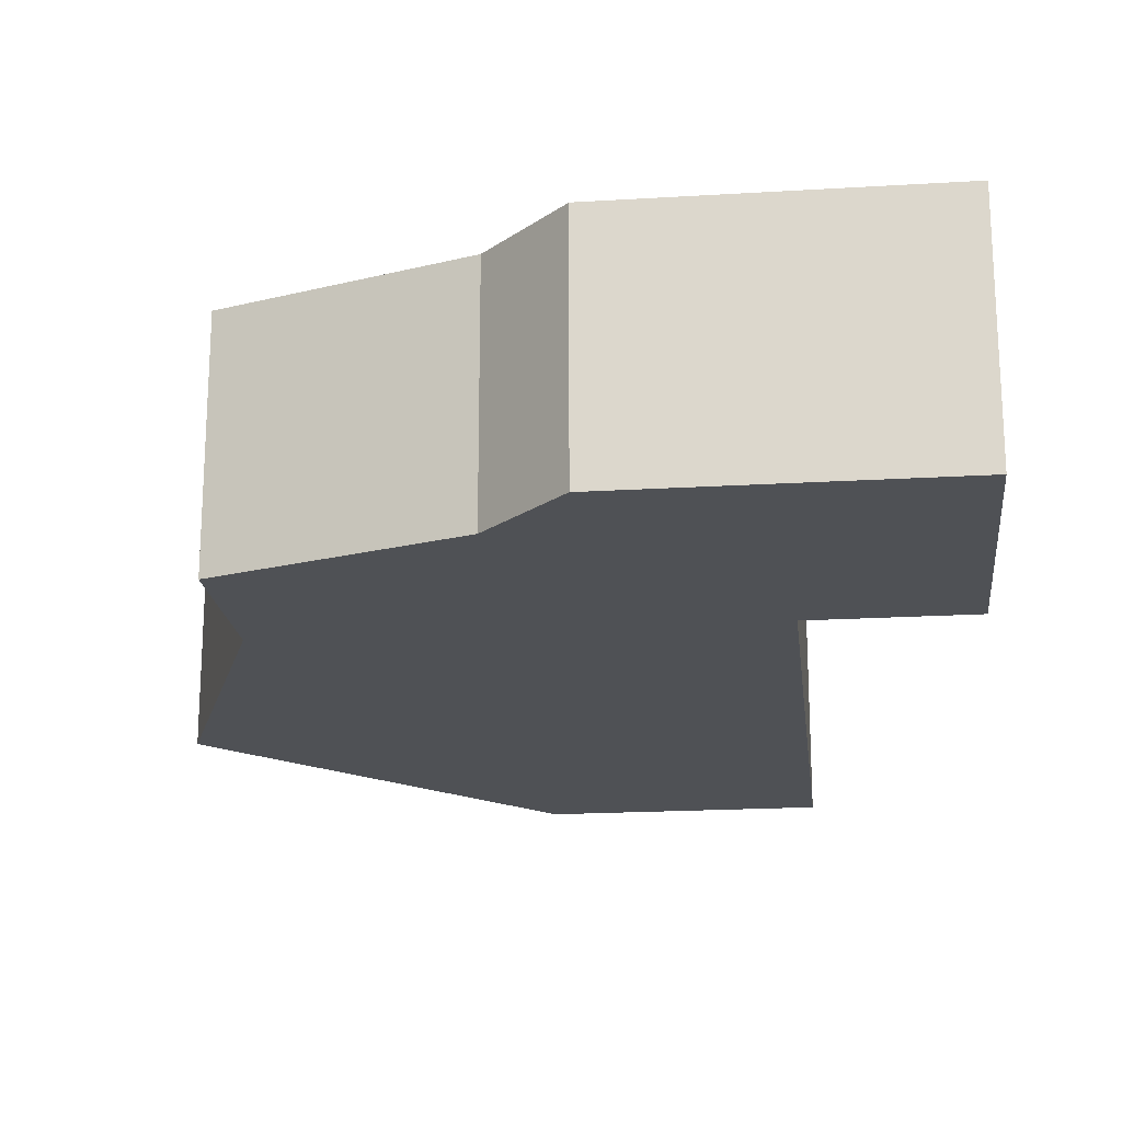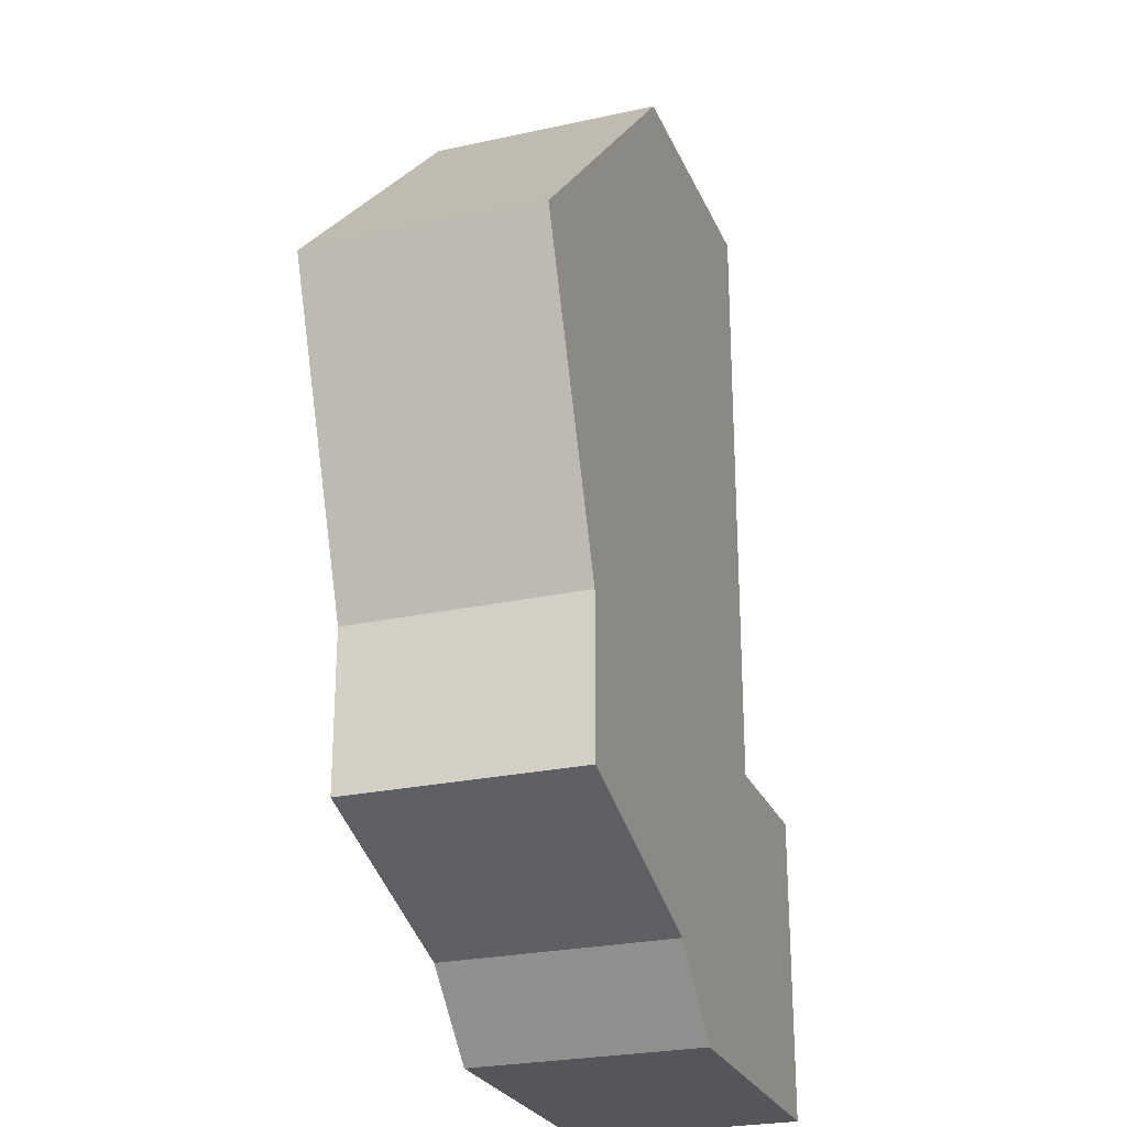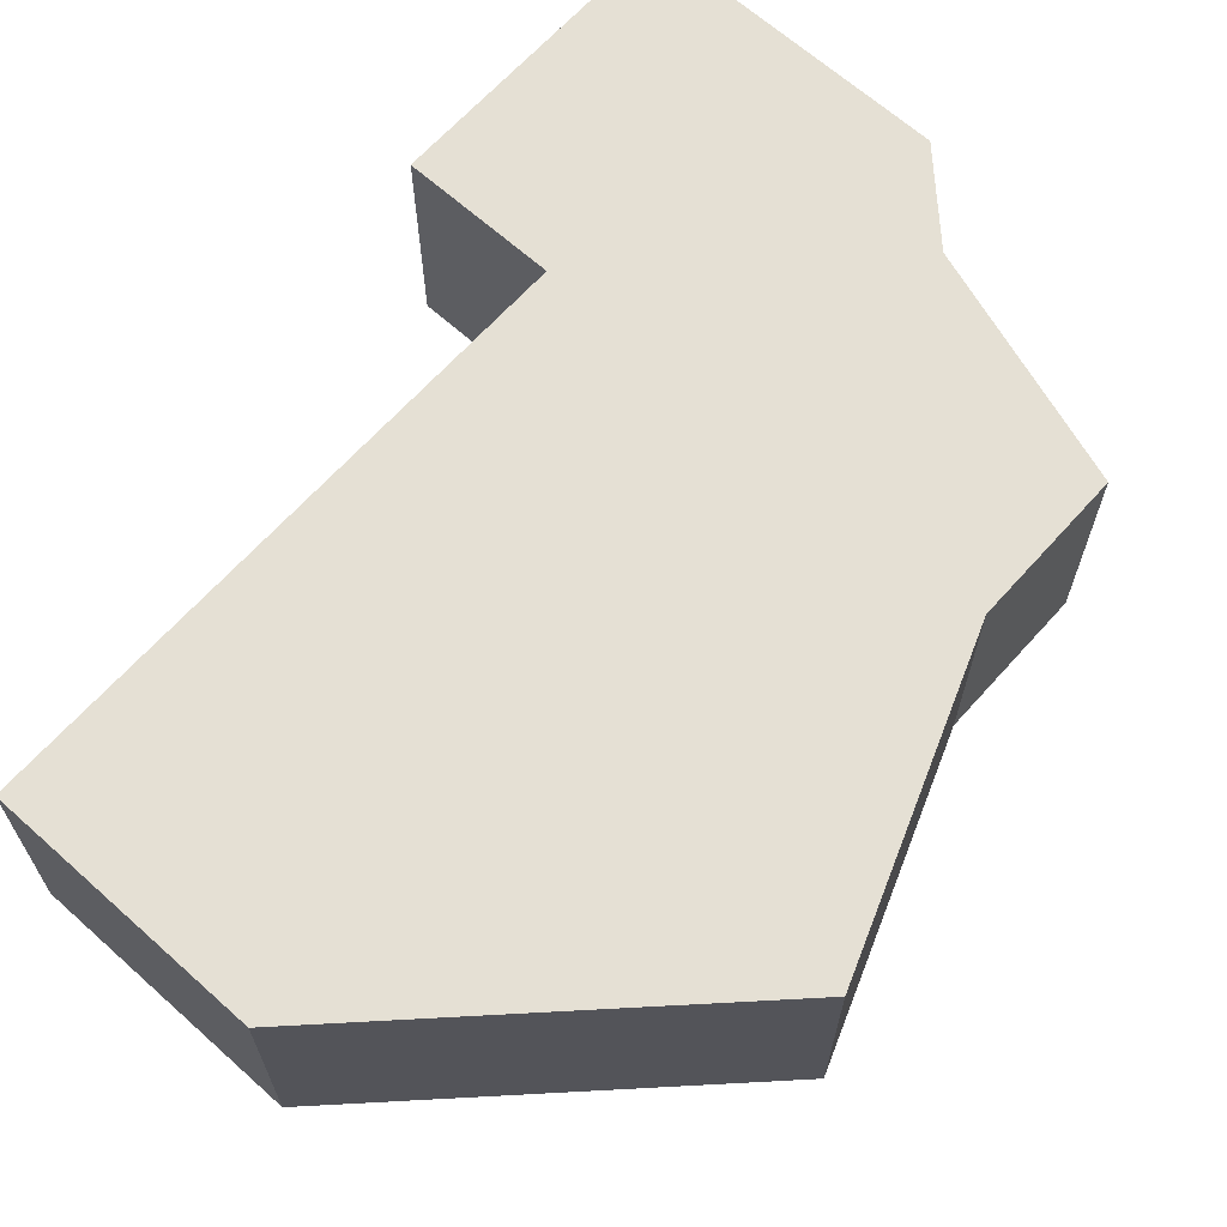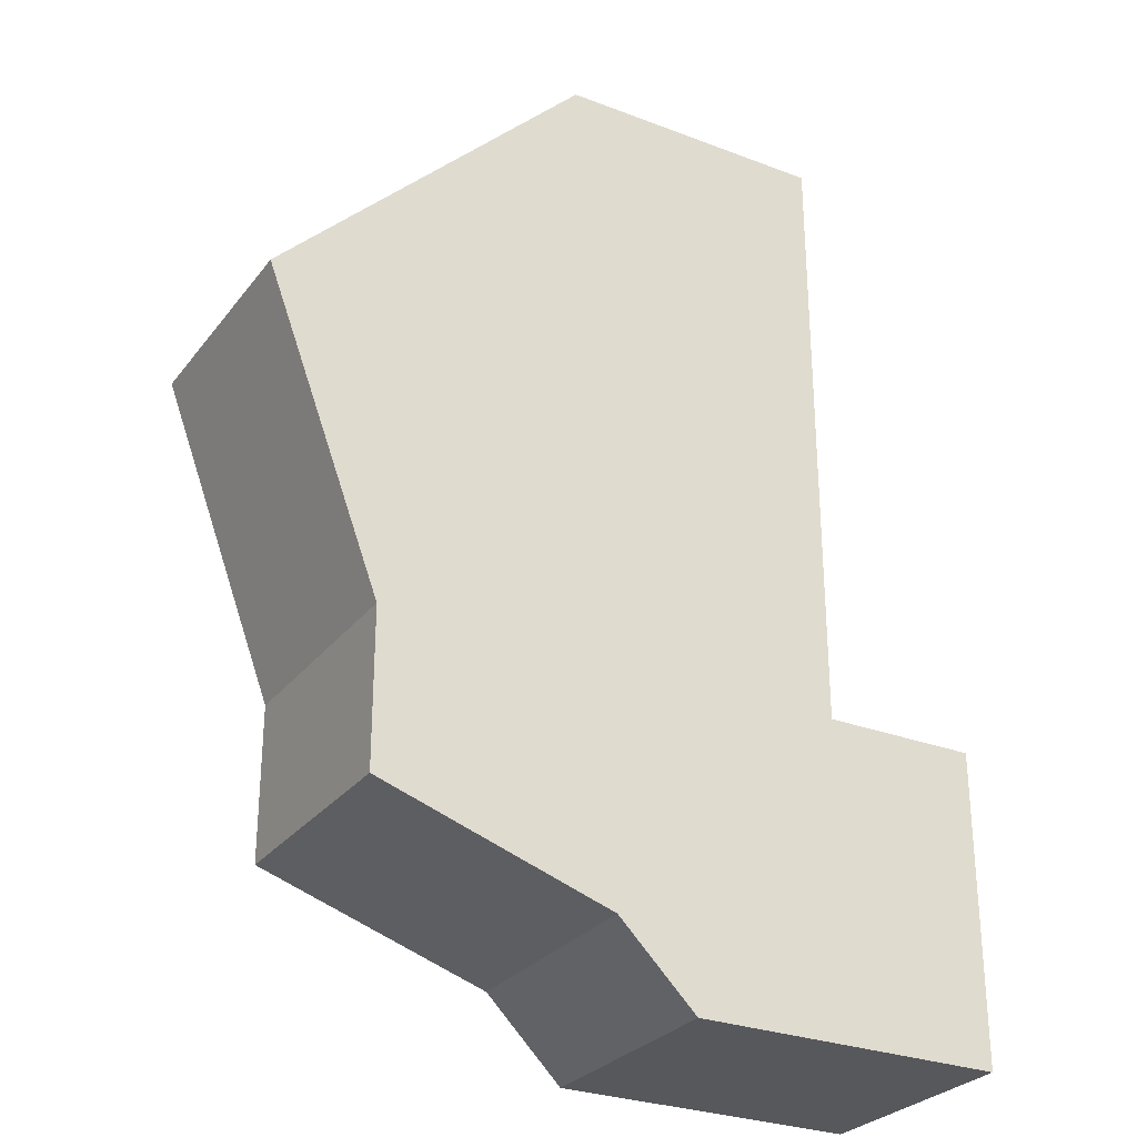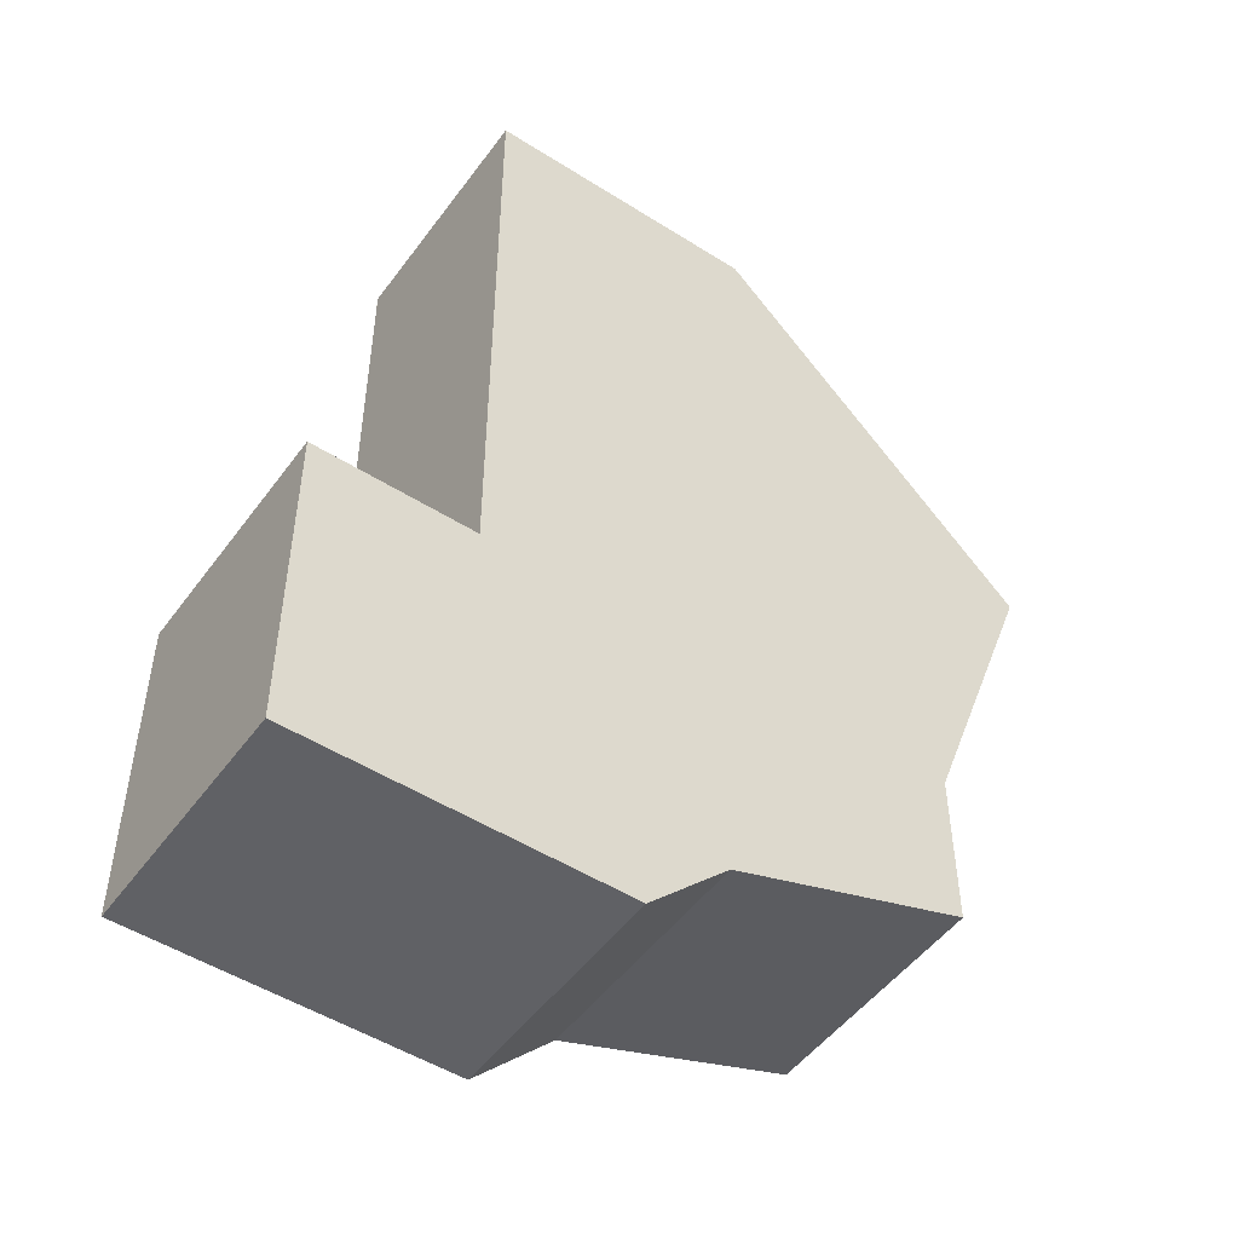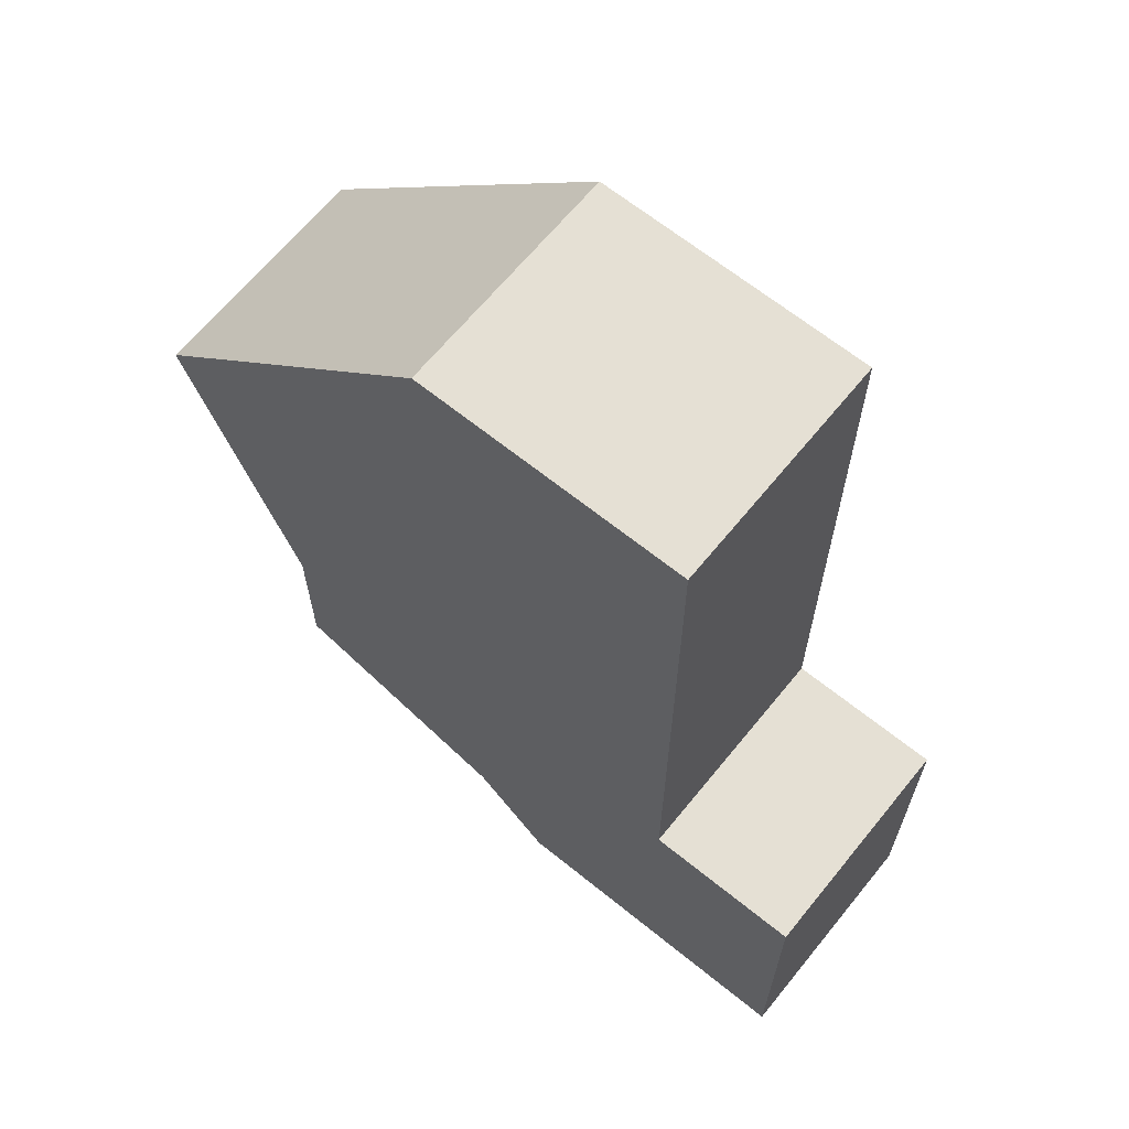
<metadata>
{"format":"obj","ext":"obj","renderer":"f3d","projection":"perspective","resolution":1024,"background":"white","views":[{"elev":-19.8,"azim":-173.6,"up":"+Y"},{"elev":-25.5,"azim":109.4,"up":"+Z"},{"elev":65.8,"azim":41.9,"up":"+Y"},{"elev":-28.4,"azim":150.2,"up":"+Z"},{"elev":-49.9,"azim":-34.9,"up":"+Z"},{"elev":65.5,"azim":-140.9,"up":"+Z"}]}
</metadata>
<code>
v -2 0 0
v 0 0 0
v -2 3 0
v 0 3 0
v 0 0 -4
v -2 0 -4
v 0 3 -4
v -2 3 -4
v 0 3 0
v 0 0 0
v 0 3 4
v 0 0 4
v 6 0 0
v 6 3 0
v 7.5 0 4
v 7.5 3 4
v 6 0 0
v 6 0 -2
v 6 3 -2
v 6 3 0
v 6 0 -2
v 3 0 -3
v 3 3 -3
v 6 3 -2
v -2 3 -4
v -2 0 -2
v -2 3 -2
v -2 0 -4
v -2 0 0
v -2 3 0
v -2 0 -2
v 0 0 -4
v 0 0 -2
v -2 0 -4
v -2 0 0
v 0 0 0
v 0 0 8
v 3.5 0 8
v 3.5 3 8
v 0 3 8
v 3.5 0 8
v 4.5 0 7
v 4.5 3 7
v 3.5 3 8
v 2 3 -4
v 0 0 -4
v 0 3 -4
v 2 0 -4
v 3 3 -3
v 2 0 -4
v 2 3 -4
v 3 0 -3
v 0 0 4
v 2 0 0
v 2 0 4
v 6 0 0
v 7.5 0 4
v 6 0 -2
v 2 0 -2
v 3 0 -3
v 2 0 -4
v 0 0 8
v 3.5 0 8
v 0 3 8
v 0 0 8
v 7.5 0 4
v 3.5 0 8
v 7.5 0 4
v 4.5 0 7
v 3.5 0 8
v 7.5 0 4
v 7.5 3 4
v 0 3 -2
v -2 3 -2
v -2 3 0
v 0 3 0
v 0 3 -4
v -2 3 -4
v 6 3 0
v 2 3 0
v 2 3 4
v 7.5 3 4
v 0 3 4
v 3 3 -3
v 2 3 -4
v 2 3 -2
v 6 3 -2
v 4.5 3 7
v 3.5 3 8
v 0 3 8
g submesh0
f 1 2 3
f 2 4 3
f 5 6 7
f 6 8 7
f 9 10 11
f 10 12 11
f 13 14 15
f 14 16 15
f 17 18 19
f 20 17 19
f 21 22 23
f 24 21 23
f 25 26 27
f 25 28 26
f 27 29 30
f 27 26 29
f 31 32 33
f 31 34 32
f 35 33 36
f 35 31 33
f 37 38 39
f 40 37 39
f 41 42 43
f 44 41 43
f 45 46 47
f 45 48 46
f 49 50 51
f 49 52 50
f 53 54 55
f 53 36 54
f 55 56 57
f 55 54 56
f 54 58 56
f 54 59 58
f 36 59 54
f 36 33 59
f 59 60 58
f 59 61 60
f 33 61 59
f 33 32 61
f 53 55 62
f 55 63 62
f 11 12 64
f 12 65 64
f 55 66 67
f 68 69 70
f 71 72 42
f 72 43 42
g submesh1
f 73 74 75
f 76 73 75
f 77 78 74
f 73 77 74
f 79 80 81
f 82 79 81
f 80 76 83
f 81 80 83
f 84 85 86
f 87 84 86
f 85 77 73
f 86 85 73
f 87 86 80
f 79 87 80
f 86 73 76
f 80 86 76
f 82 81 88
f 81 89 88
f 81 83 89
f 83 90 89

</code>
